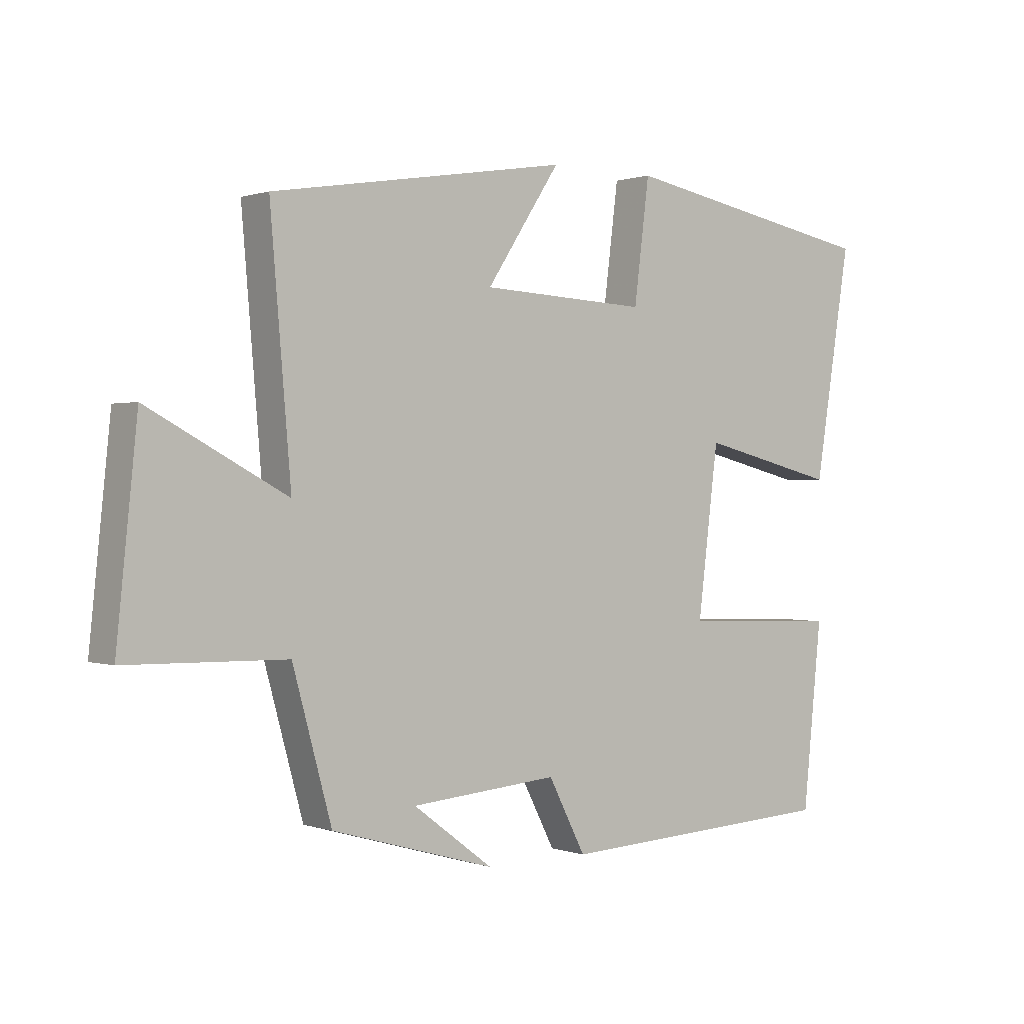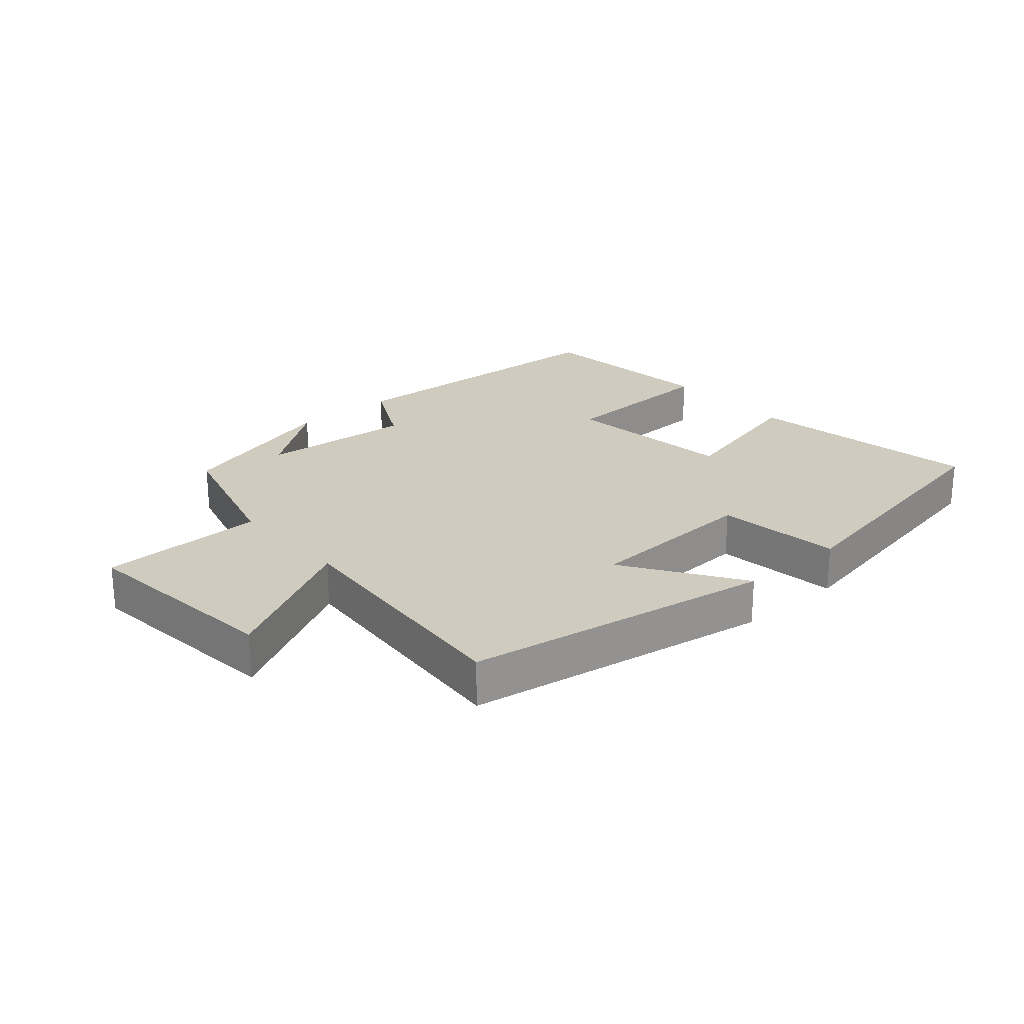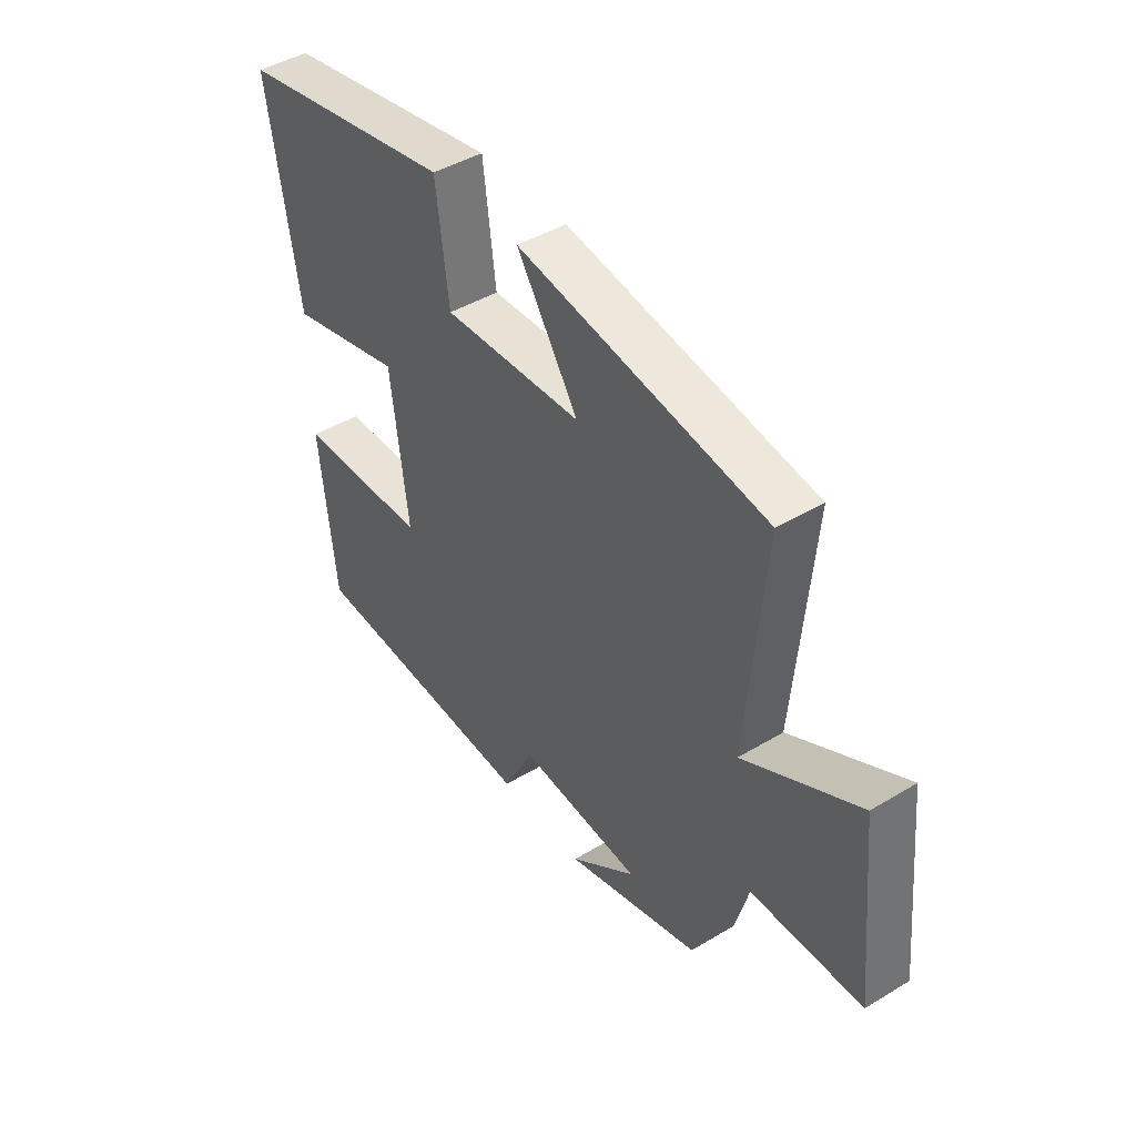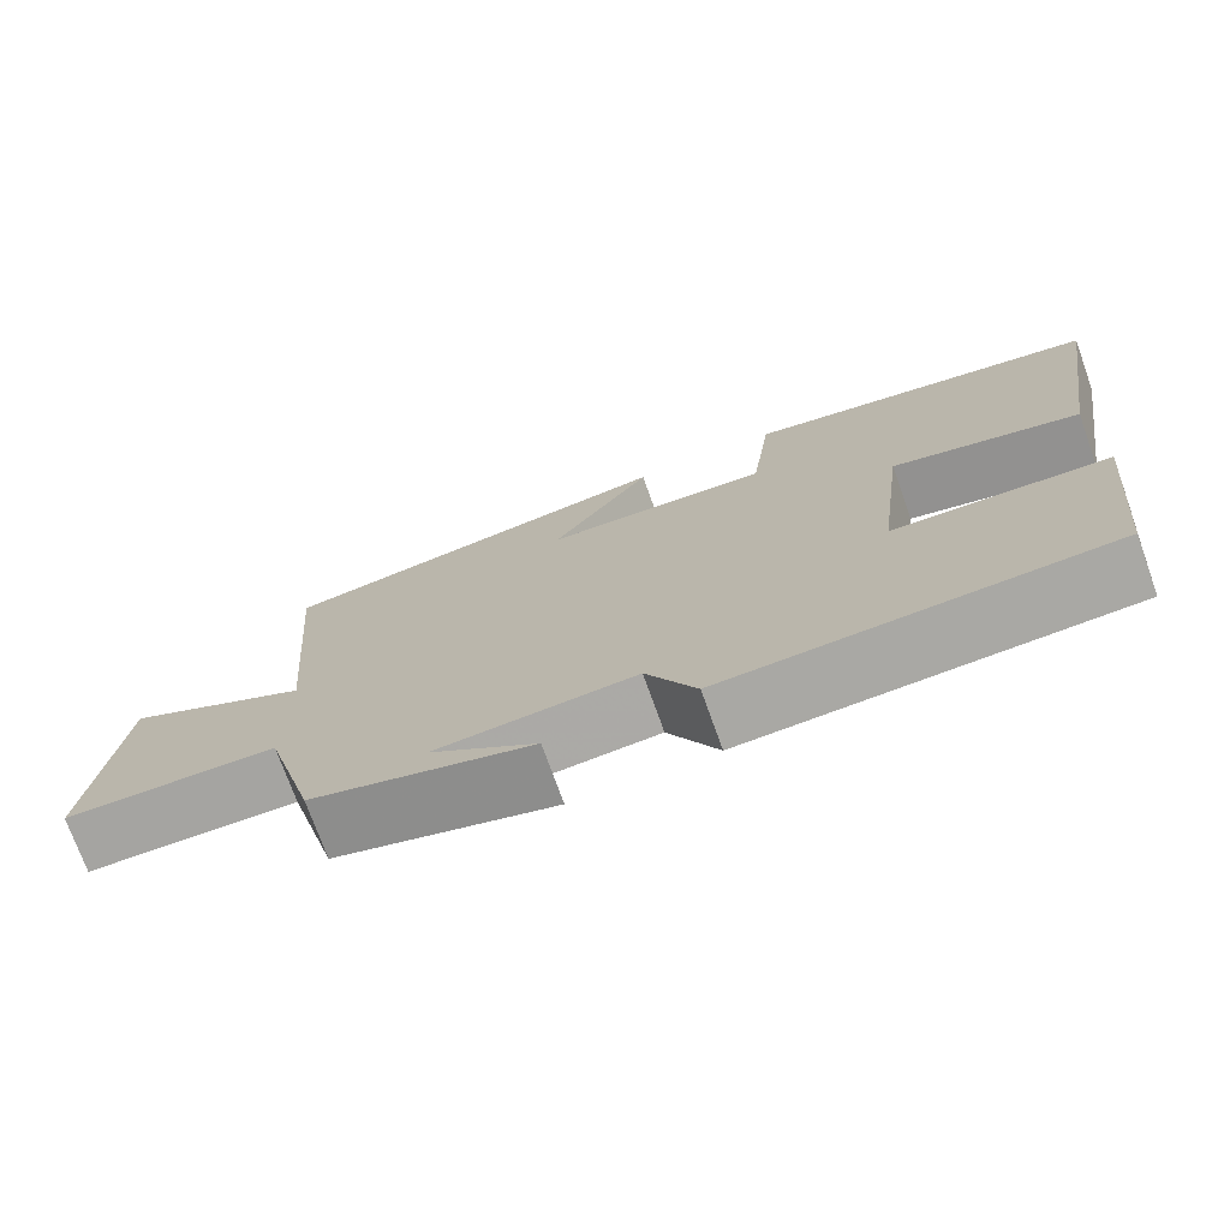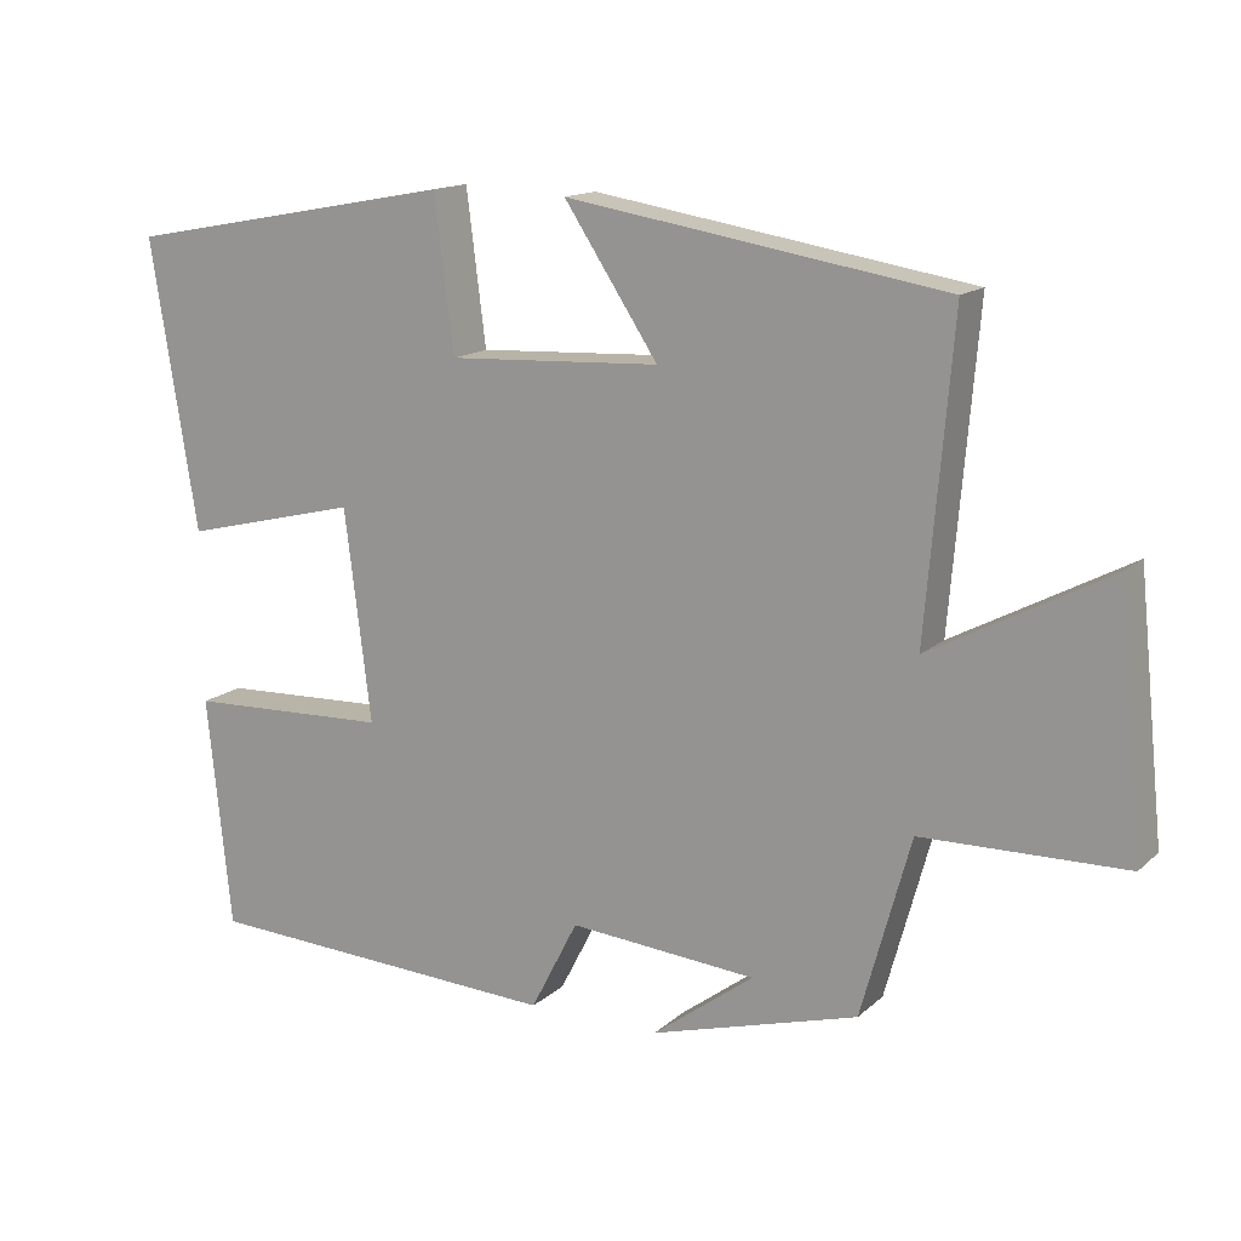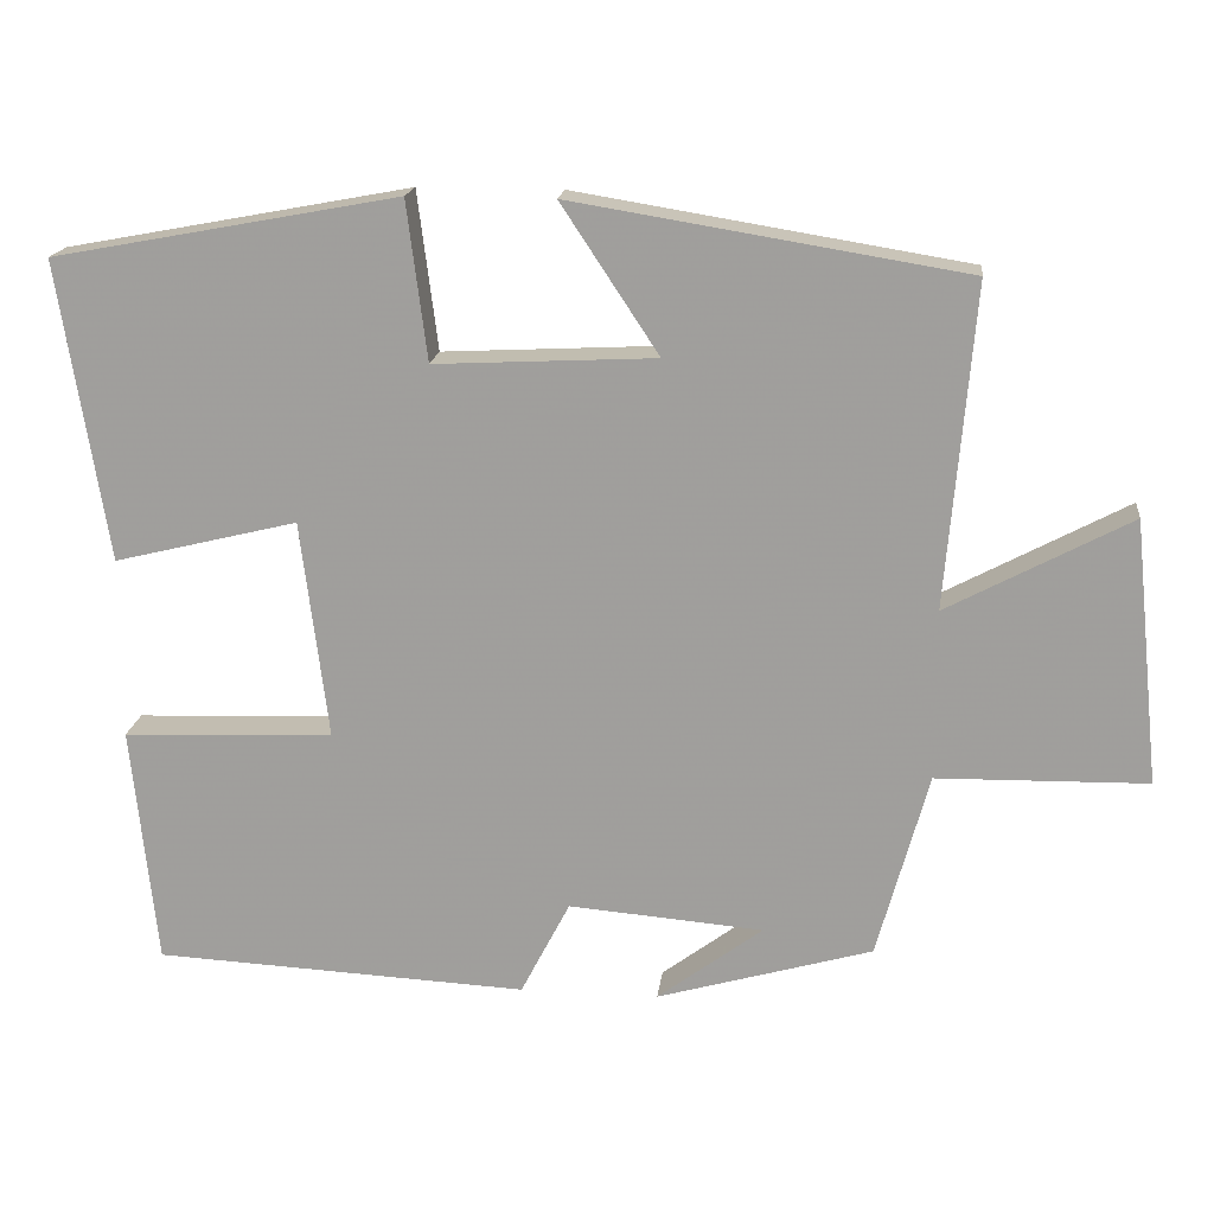
<metadata>
{"format":"obj","ext":"obj","renderer":"f3d","projection":"perspective","resolution":1024,"background":"white","views":[{"elev":0.6,"azim":-38.7,"up":"+Z"},{"elev":23.7,"azim":-41.1,"up":"+Y"},{"elev":44.0,"azim":-125.2,"up":"+Z"},{"elev":-73.7,"azim":19.7,"up":"+Z"},{"elev":14.7,"azim":-150.4,"up":"+Z"},{"elev":17.6,"azim":-173.3,"up":"+Z"}]}
</metadata>
<code>
v -0.534 0.07 0.421
v -0.047 0.07 0.5
v -0.168 0.07 0.317
v 0.106 0.07 0.303
v 0.131 0.07 0.5
v 0.56 0.07 0.42
v 0.5 0.07 0.048
v 0.272 0.07 0.104
v 0.238 0.07 -0.168
v 0.5 0.07 -0.178
v 0.469 0.07 -0.477
v 0.004 0.07 -0.5
v -0.057 0.07 -0.382
v -0.299 0.07 -0.402
v -0.168 0.07 -0.5
v -0.436 0.07 -0.423
v -0.5 0.07 -0.191
v -0.761 0.07 -0.186
v -0.727 0.07 0.142
v -0.5 0.07 0.021
v -0.534 0 0.421
v -0.047 0 0.5
v -0.168 0 0.317
v 0.106 0 0.303
v 0.131 0 0.5
v 0.56 0 0.42
v 0.5 0 0.048
v 0.272 0 0.104
v 0.238 0 -0.168
v 0.5 0 -0.178
v 0.469 0 -0.477
v 0.004 0 -0.5
v -0.057 0 -0.382
v -0.299 0 -0.402
v -0.168 0 -0.5
v -0.436 0 -0.423
v -0.5 0 -0.191
v -0.761 0 -0.186
v -0.727 0 0.142
v -0.5 0 0.021
f 17 18 19 20
f 16 17 20
f 14 15 16
f 14 16 20 1
f 11 12 13
f 10 11 13
f 9 10 13
f 13 14 1
f 9 13 1
f 8 9 1
f 6 7 8
f 5 6 8
f 4 5 8
f 3 4 8
f 1 2 3
f 1 3 8
f 40 39 38 37
f 40 37 36
f 36 35 34
f 21 40 36 34
f 33 32 31
f 33 31 30
f 33 30 29
f 21 34 33
f 21 33 29
f 21 29 28
f 28 27 26
f 28 26 25
f 28 25 24
f 28 24 23
f 23 22 21
f 28 23 21
f 1 21 22 2
f 2 22 23 3
f 3 23 24 4
f 4 24 25 5
f 5 25 26 6
f 6 26 27 7
f 7 27 28 8
f 8 28 29 9
f 9 29 30 10
f 10 30 31 11
f 11 31 32 12
f 12 32 33 13
f 13 33 34 14
f 14 34 35 15
f 15 35 36 16
f 16 36 37 17
f 17 37 38 18
f 18 38 39 19
f 19 39 40 20
f 20 40 21 1

</code>
